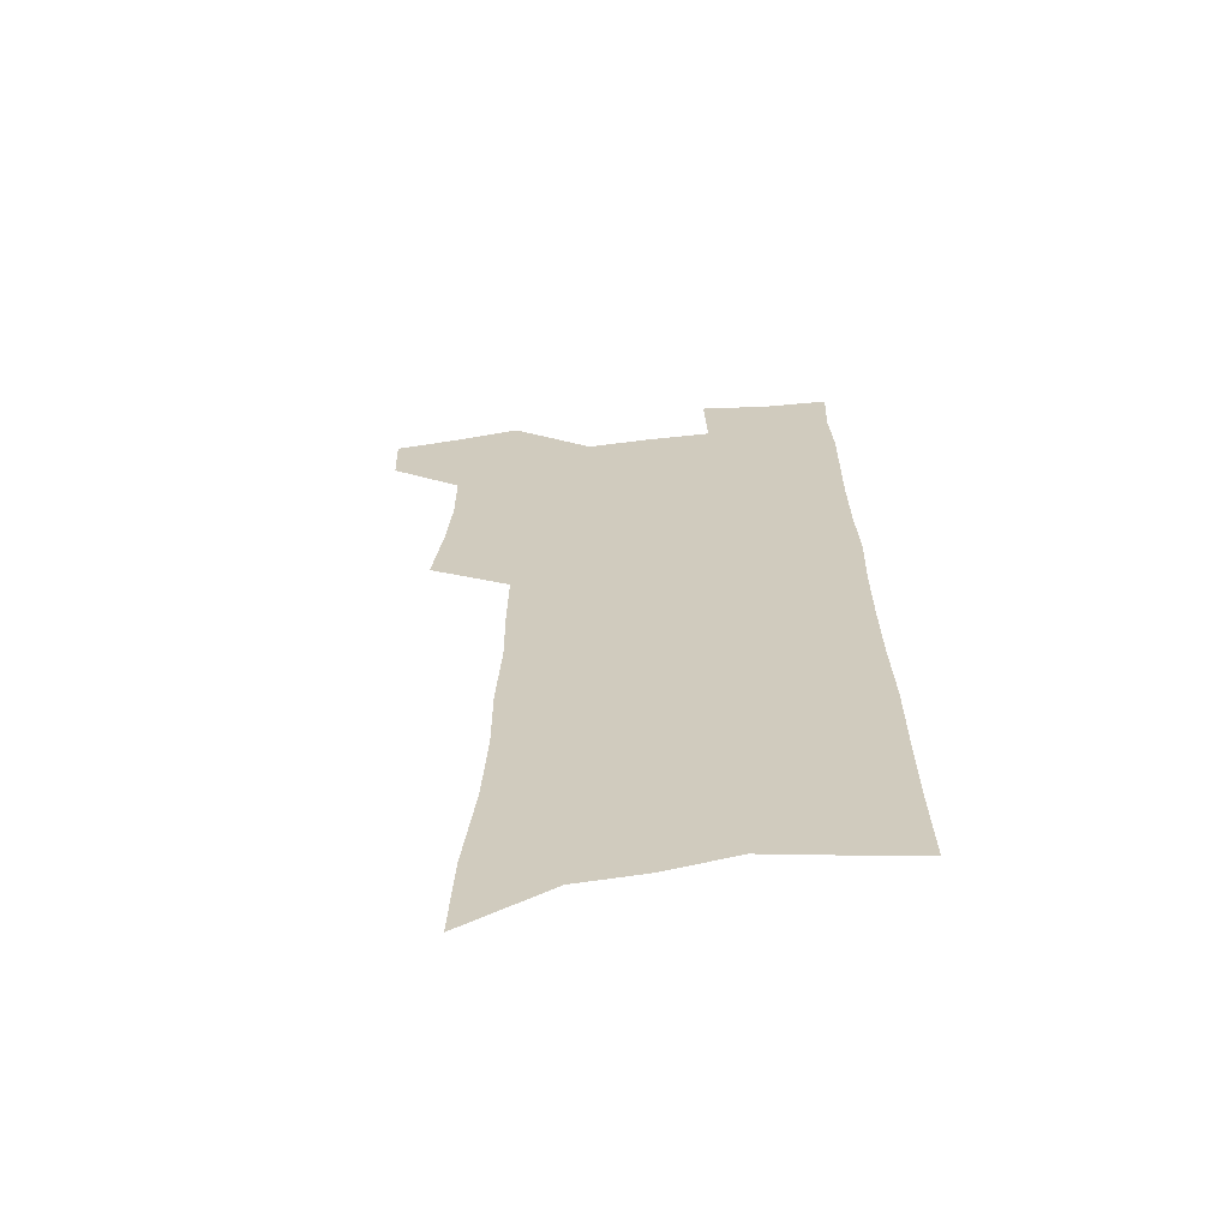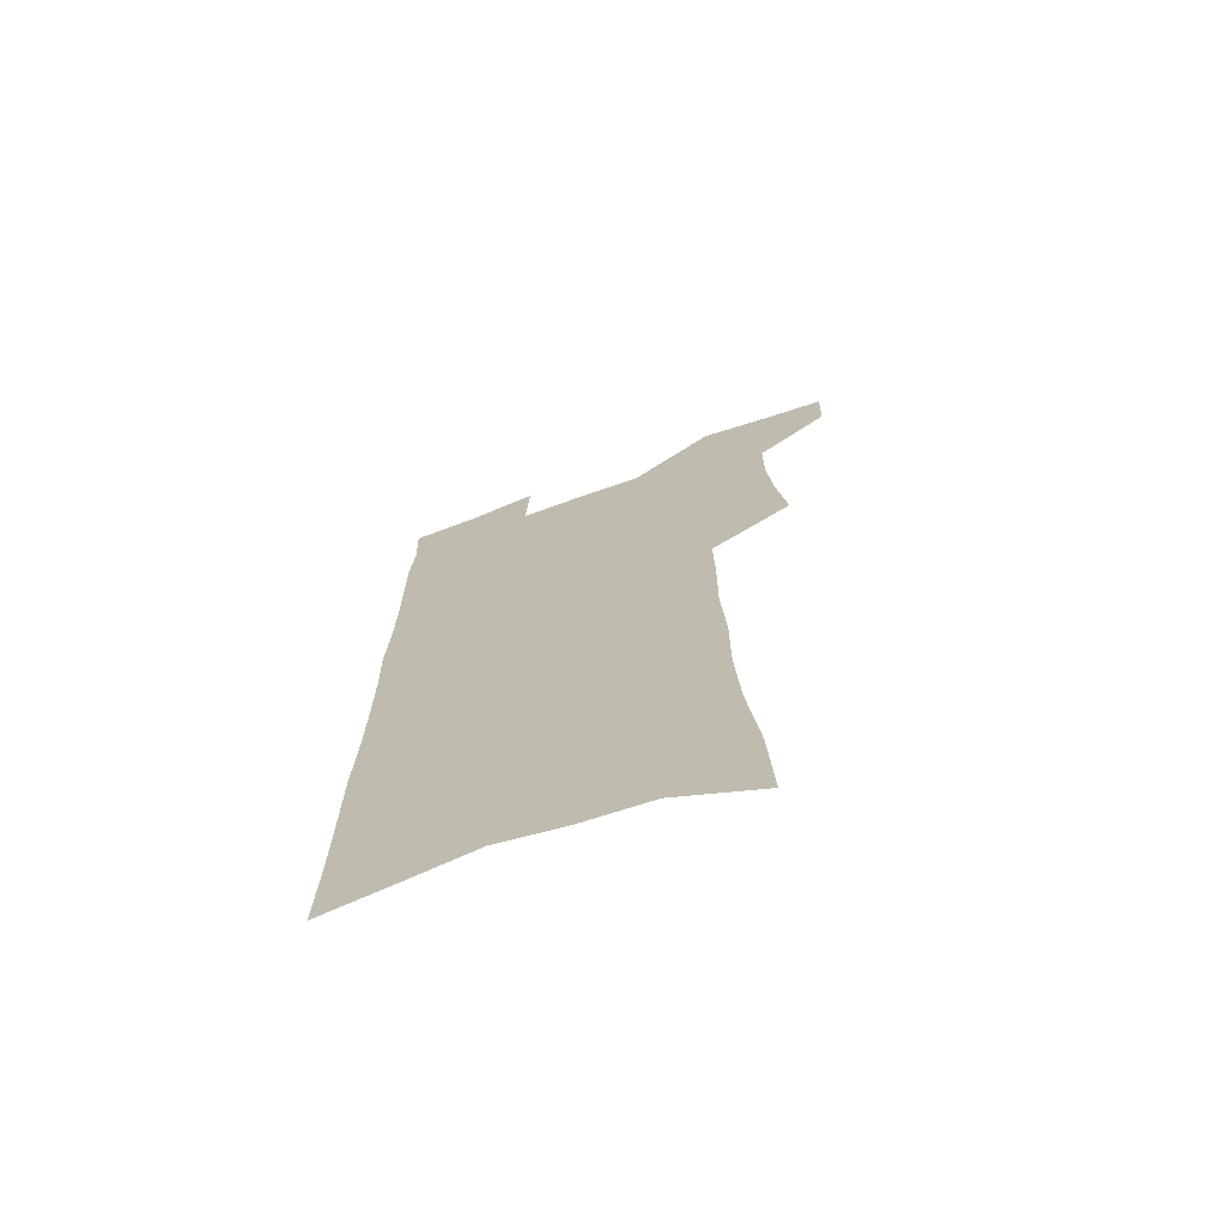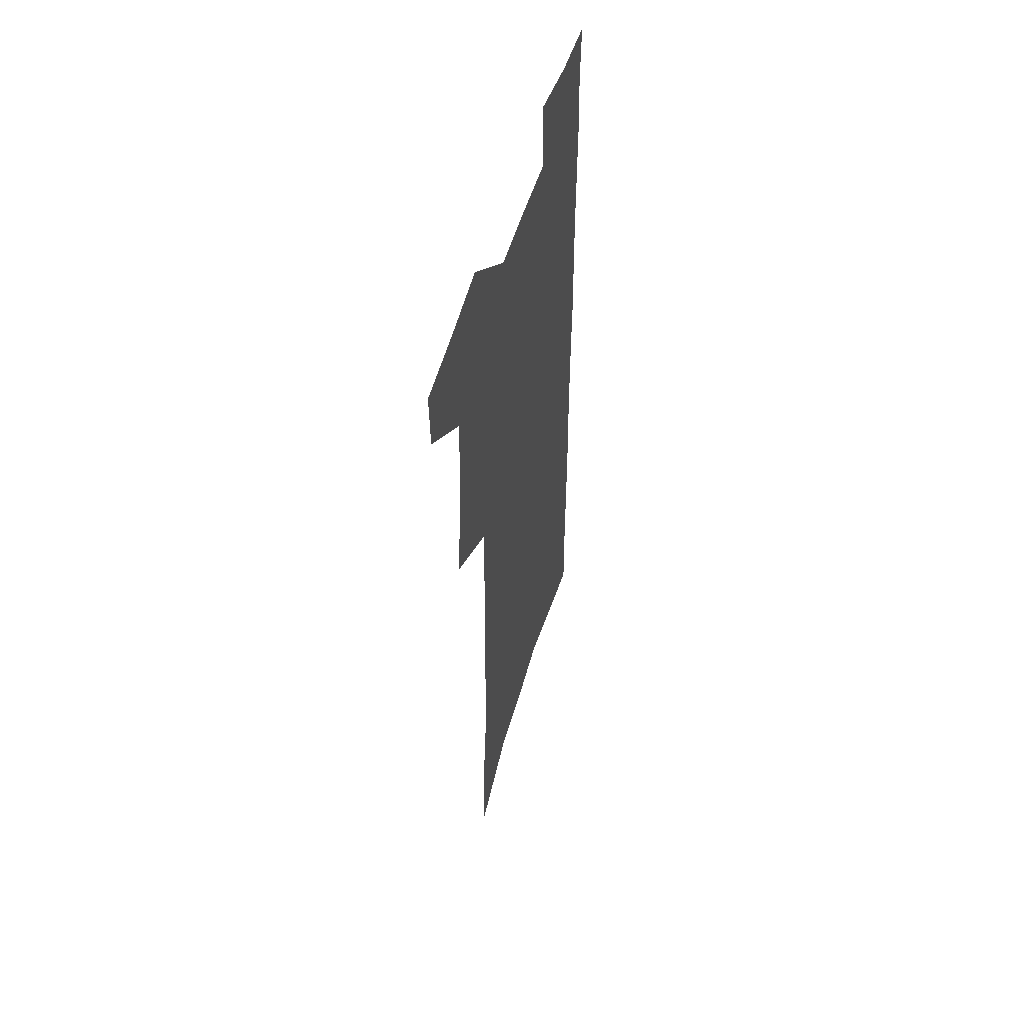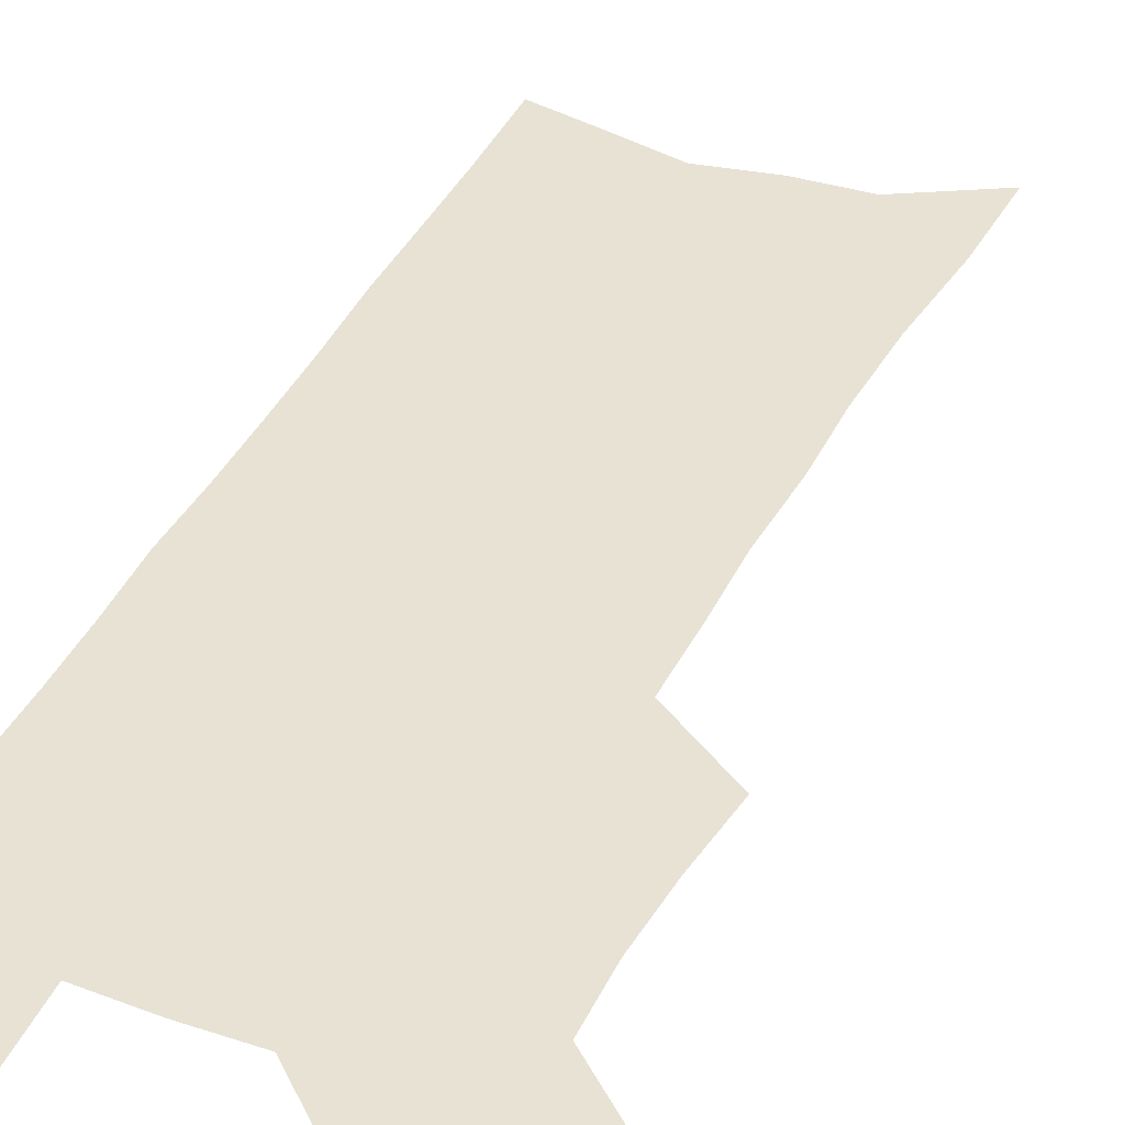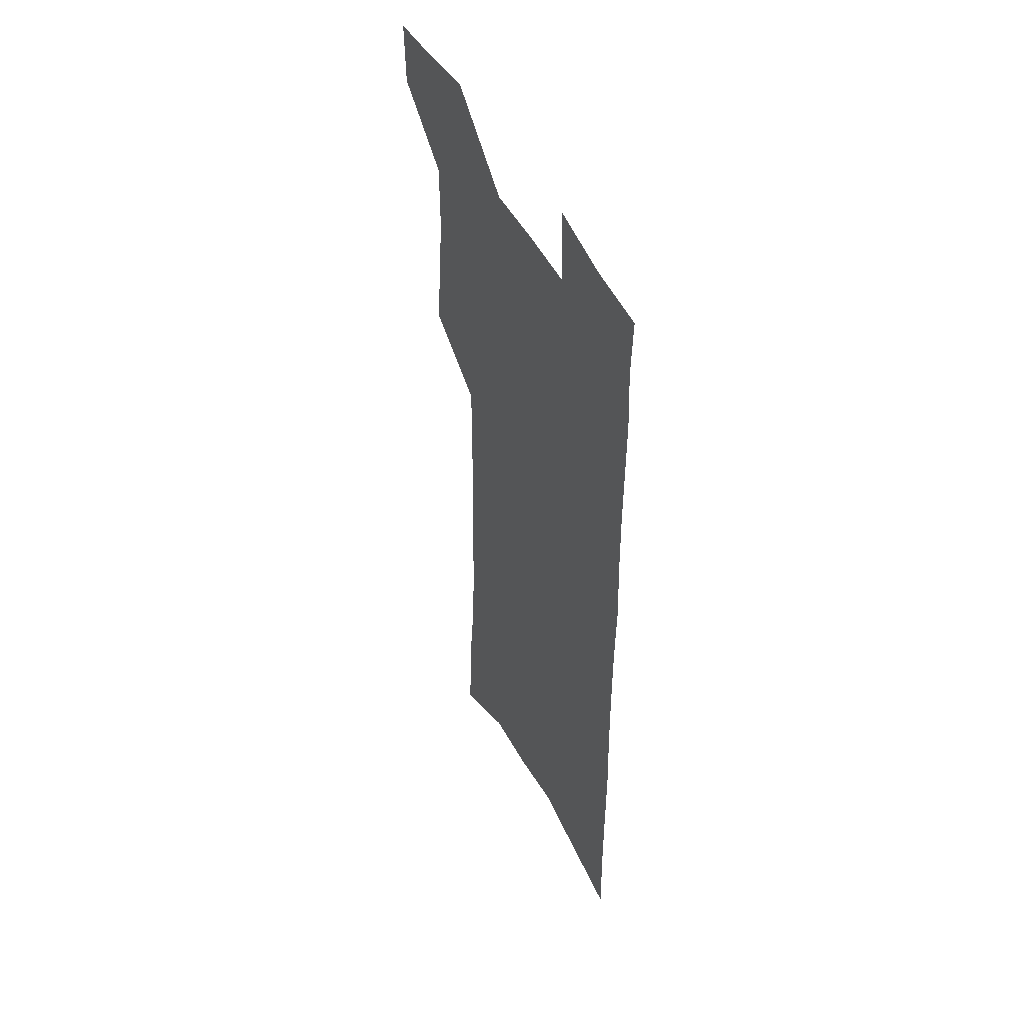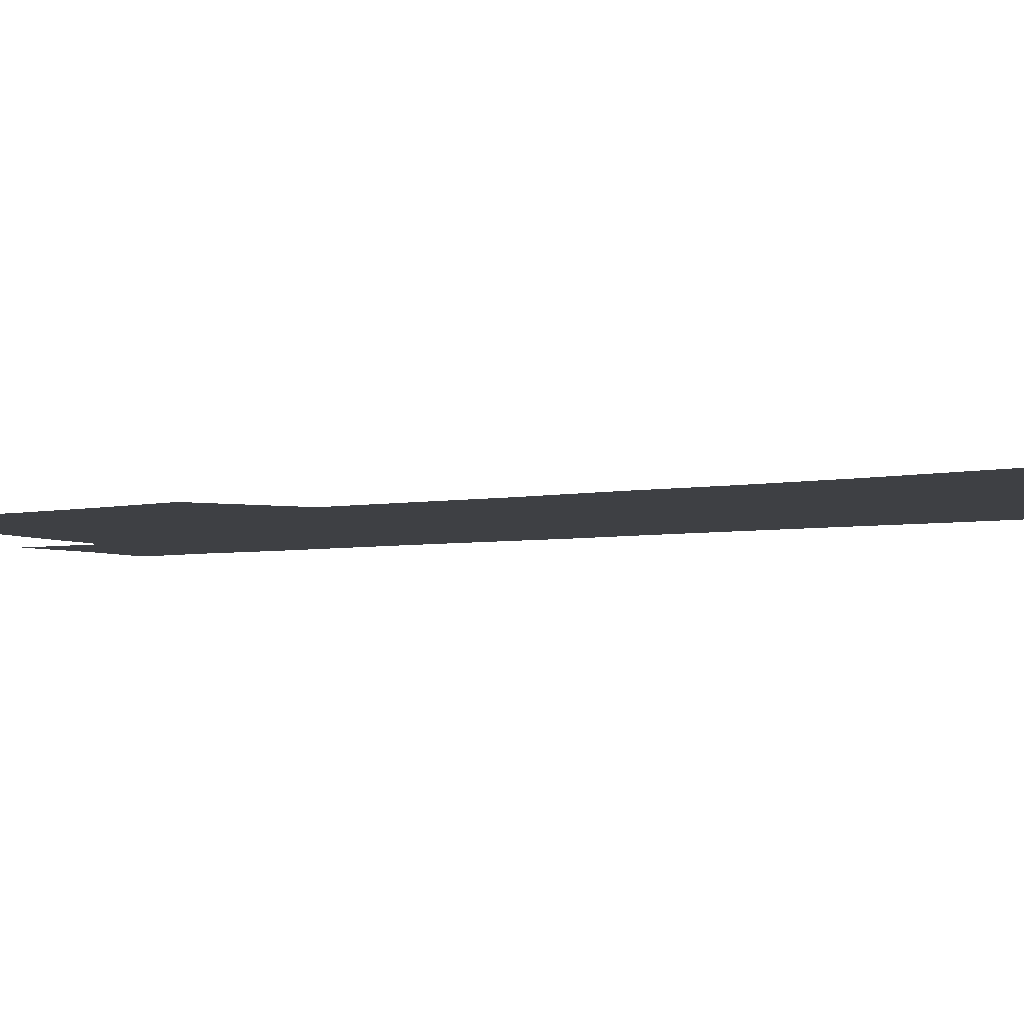
<metadata>
{"format":"obj","ext":"obj","renderer":"f3d","projection":"perspective","resolution":1024,"background":"white","views":[{"elev":-64.6,"azim":6.5,"up":"+Y"},{"elev":-71.2,"azim":-160.3,"up":"+Y"},{"elev":54.5,"azim":-73.1,"up":"+Y"},{"elev":39.8,"azim":-155.8,"up":"+Z"},{"elev":49.6,"azim":63.6,"up":"+Y"},{"elev":-4.6,"azim":-59.0,"up":"+Z"}]}
</metadata>
<code>
v 487.8 531.2 0
v 486.8 558.3 0
v 511.6 416.2 0
v 515.6 448 0
v 517.9 477.5 0
v 517.8 505.1 0
v 519 532.5 0
v 514.4 561.4 0
v 535.3 144.1 0
v 537.2 184.7 0
v 541.8 227.4 0
v 543.7 264 0
v 543.6 296.7 0
v 545.5 331.8 0
v 545.1 362.8 0
v 545.5 393.7 0
v 547.3 424.4 0
v 547.9 452.8 0
v 548.7 480.4 0
v 550.5 507.5 0
v 547.2 534.8 0
v 541.5 566 0
v 571.7 164.7 0
v 574 205.8 0
v 574.8 241.9 0
v 574.8 275 0
v 573.9 305.8 0
v 575.4 340 0
v 576.2 371.3 0
v 576.7 400.8 0
v 576.5 428.4 0
v 577.3 456.3 0
v 577.1 482.5 0
v 577.1 508.6 0
v 576 535.1 0
v 600.2 166.5 0
v 602.6 214.6 0
v 602.7 248.3 0
v 602.2 279.7 0
v 602.8 313.5 0
v 602.9 344.5 0
v 603.1 374.5 0
v 603.1 402.8 0
v 603.4 430.7 0
v 603.6 457.6 0
v 603.9 483.7 0
v 603.6 509.2 0
v 602.8 536.1 0
v 629.1 172.3 0
v 629.2 213.9 0
v 629.3 248.1 0
v 629 282.3 0
v 629.1 312.7 0
v 628.9 345.2 0
v 628.9 374.6 0
v 629 402.8 0
v 629.2 430.4 0
v 629.3 457.4 0
v 629.5 483.6 0
v 629.6 509.4 0
v 629.8 535.7 0
v 628.6 568 0
v 658.1 166 0
v 656.5 210.1 0
v 657.4 242.2 0
v 656 278.5 0
v 655.6 311.1 0
v 655.5 342.2 0
v 655.2 372.3 0
v 655.2 401.1 0
v 655.5 428.9 0
v 655.6 456.1 0
v 655.7 482.9 0
v 655.3 509.1 0
v 656.4 534.4 0
v 657.7 562 0
v 687.8 160.1 0
v 686.9 199.1 0
v 686.7 234.2 0
v 686.8 268 0
v 685.6 302.3 0
v 685.2 334.4 0
v 685.2 365.1 0
v 685.9 394.2 0
v 684.7 424.3 0
v 684.2 452.9 0
v 684.4 480.3 0
v 684.6 507.3 0
v 683.2 534.4 0
v 684.2 560.4 0
f 6 7 1
f 1 7 2
f 7 8 2
f 16 17 3
f 3 17 4
f 17 18 4
f 4 18 5
f 18 19 5
f 5 19 6
f 19 20 6
f 6 20 7
f 20 21 7
f 7 21 8
f 21 22 8
f 9 23 10
f 23 24 10
f 10 24 11
f 24 25 11
f 11 25 12
f 25 26 12
f 12 26 13
f 26 27 13
f 13 27 14
f 27 28 14
f 14 28 15
f 28 29 15
f 15 29 16
f 29 30 16
f 16 30 17
f 30 31 17
f 17 31 18
f 31 32 18
f 18 32 19
f 32 33 19
f 19 33 20
f 33 34 20
f 20 34 21
f 34 35 21
f 21 35 22
f 23 36 24
f 36 37 24
f 24 37 25
f 37 38 25
f 25 38 26
f 38 39 26
f 26 39 27
f 39 40 27
f 27 40 28
f 40 41 28
f 28 41 29
f 41 42 29
f 29 42 30
f 42 43 30
f 30 43 31
f 43 44 31
f 31 44 32
f 44 45 32
f 32 45 33
f 45 46 33
f 33 46 34
f 46 47 34
f 34 47 35
f 47 48 35
f 36 49 37
f 49 50 37
f 37 50 38
f 50 51 38
f 38 51 39
f 51 52 39
f 39 52 40
f 52 53 40
f 40 53 41
f 53 54 41
f 41 54 42
f 54 55 42
f 42 55 43
f 55 56 43
f 43 56 44
f 56 57 44
f 44 57 45
f 57 58 45
f 45 58 46
f 58 59 46
f 46 59 47
f 59 60 47
f 47 60 48
f 60 61 48
f 49 63 50
f 63 64 50
f 50 64 51
f 64 65 51
f 51 65 52
f 65 66 52
f 52 66 53
f 66 67 53
f 53 67 54
f 67 68 54
f 54 68 55
f 68 69 55
f 55 69 56
f 69 70 56
f 56 70 57
f 70 71 57
f 57 71 58
f 71 72 58
f 58 72 59
f 72 73 59
f 59 73 60
f 73 74 60
f 60 74 61
f 74 75 61
f 61 75 62
f 75 76 62
f 63 77 64
f 77 78 64
f 64 78 65
f 78 79 65
f 65 79 66
f 79 80 66
f 66 80 67
f 80 81 67
f 67 81 68
f 81 82 68
f 68 82 69
f 82 83 69
f 69 83 70
f 83 84 70
f 70 84 71
f 84 85 71
f 71 85 72
f 85 86 72
f 72 86 73
f 86 87 73
f 73 87 74
f 87 88 74
f 74 88 75
f 88 89 75
f 75 89 76
f 89 90 76

</code>
